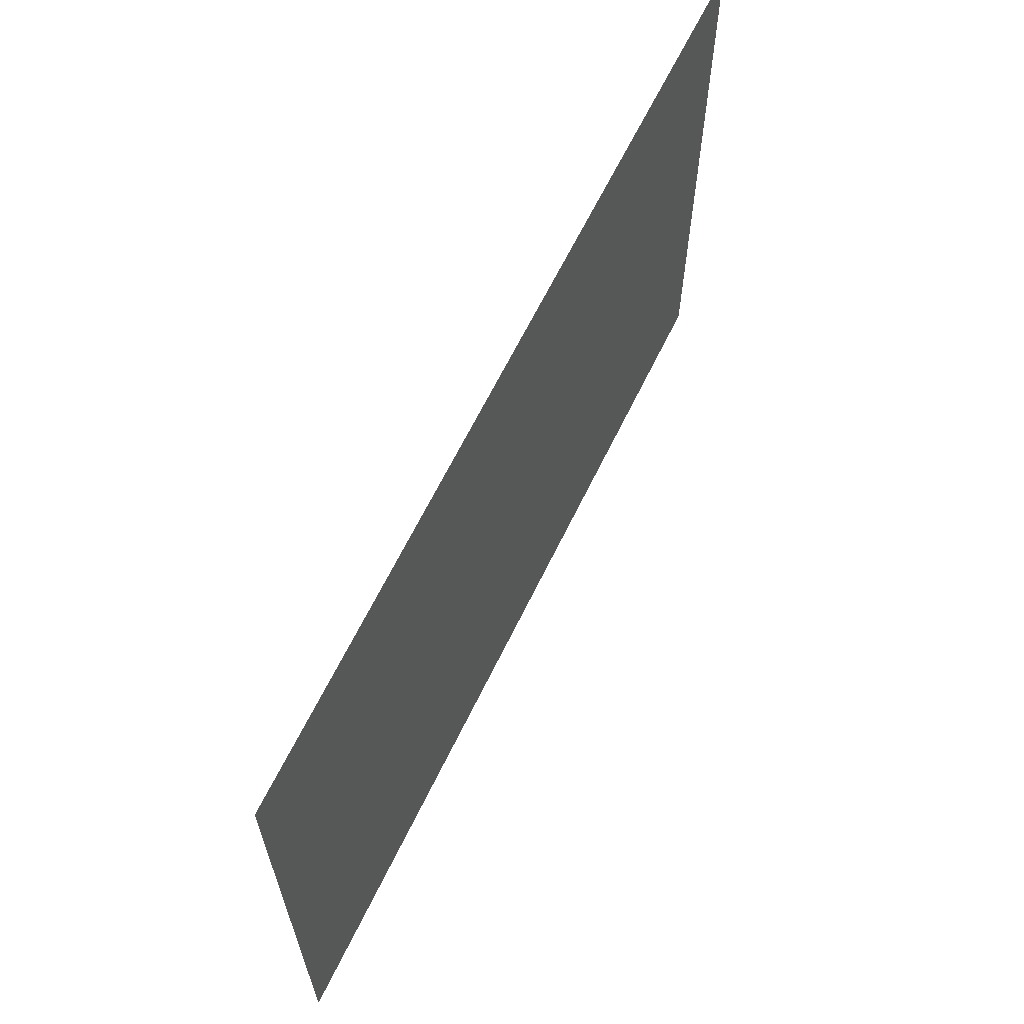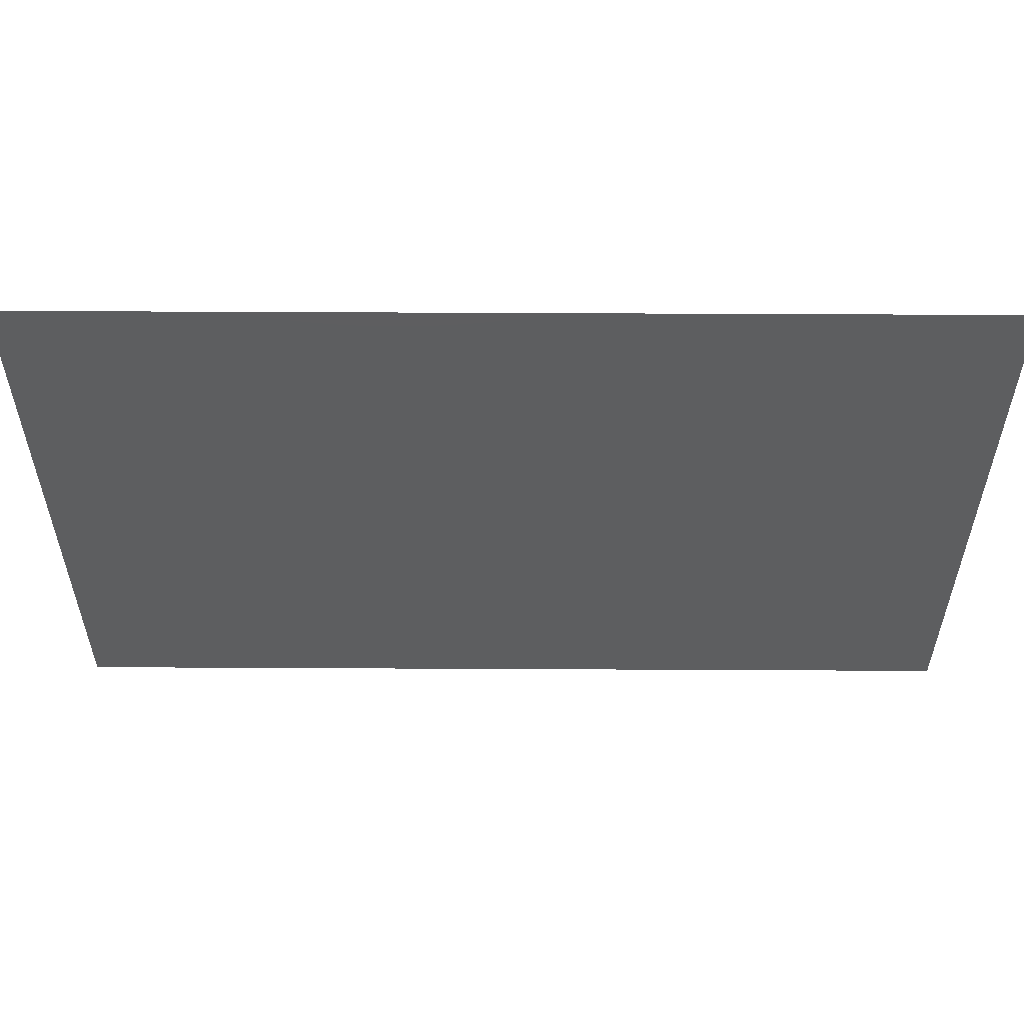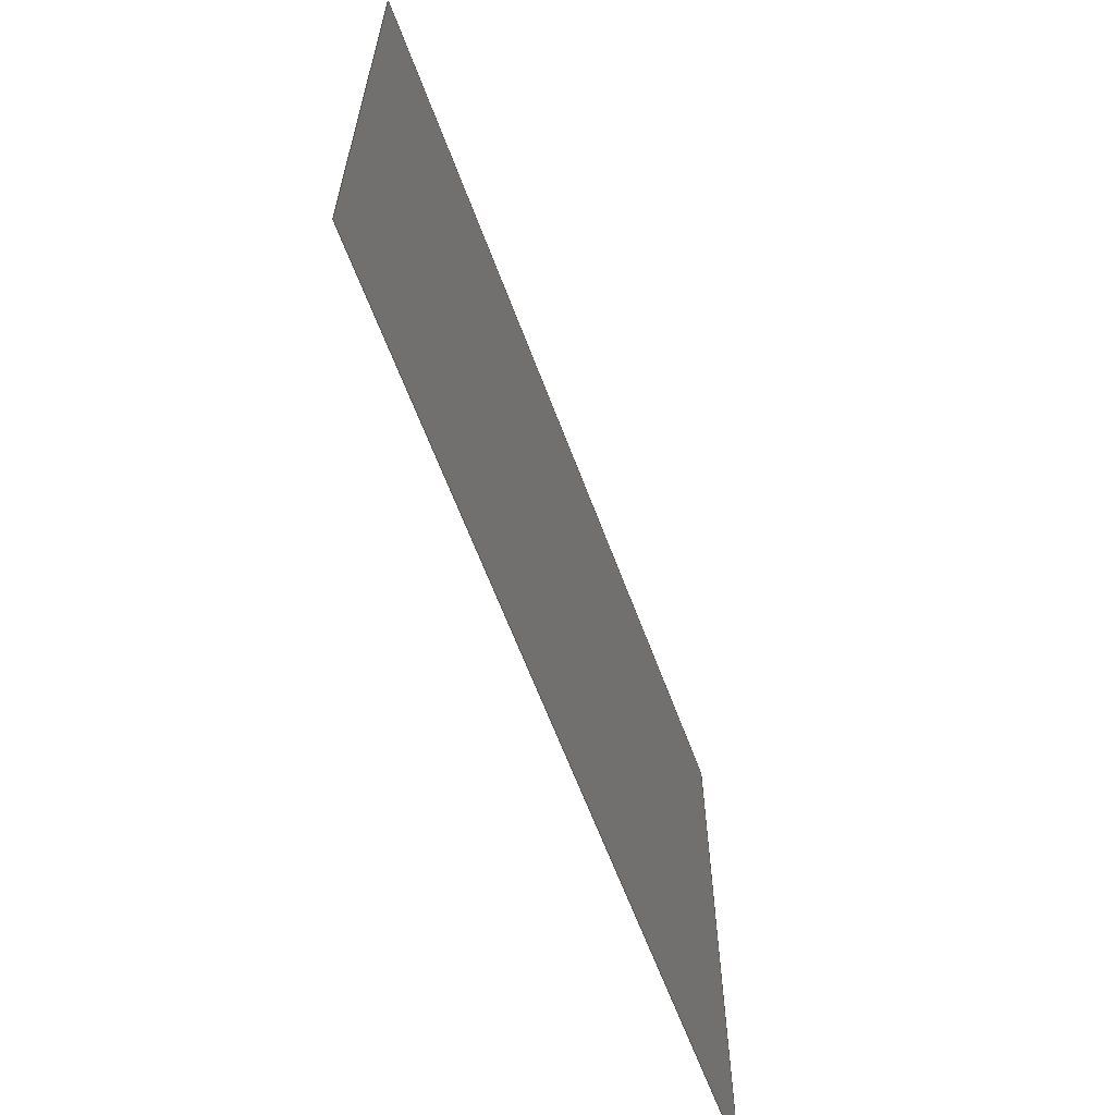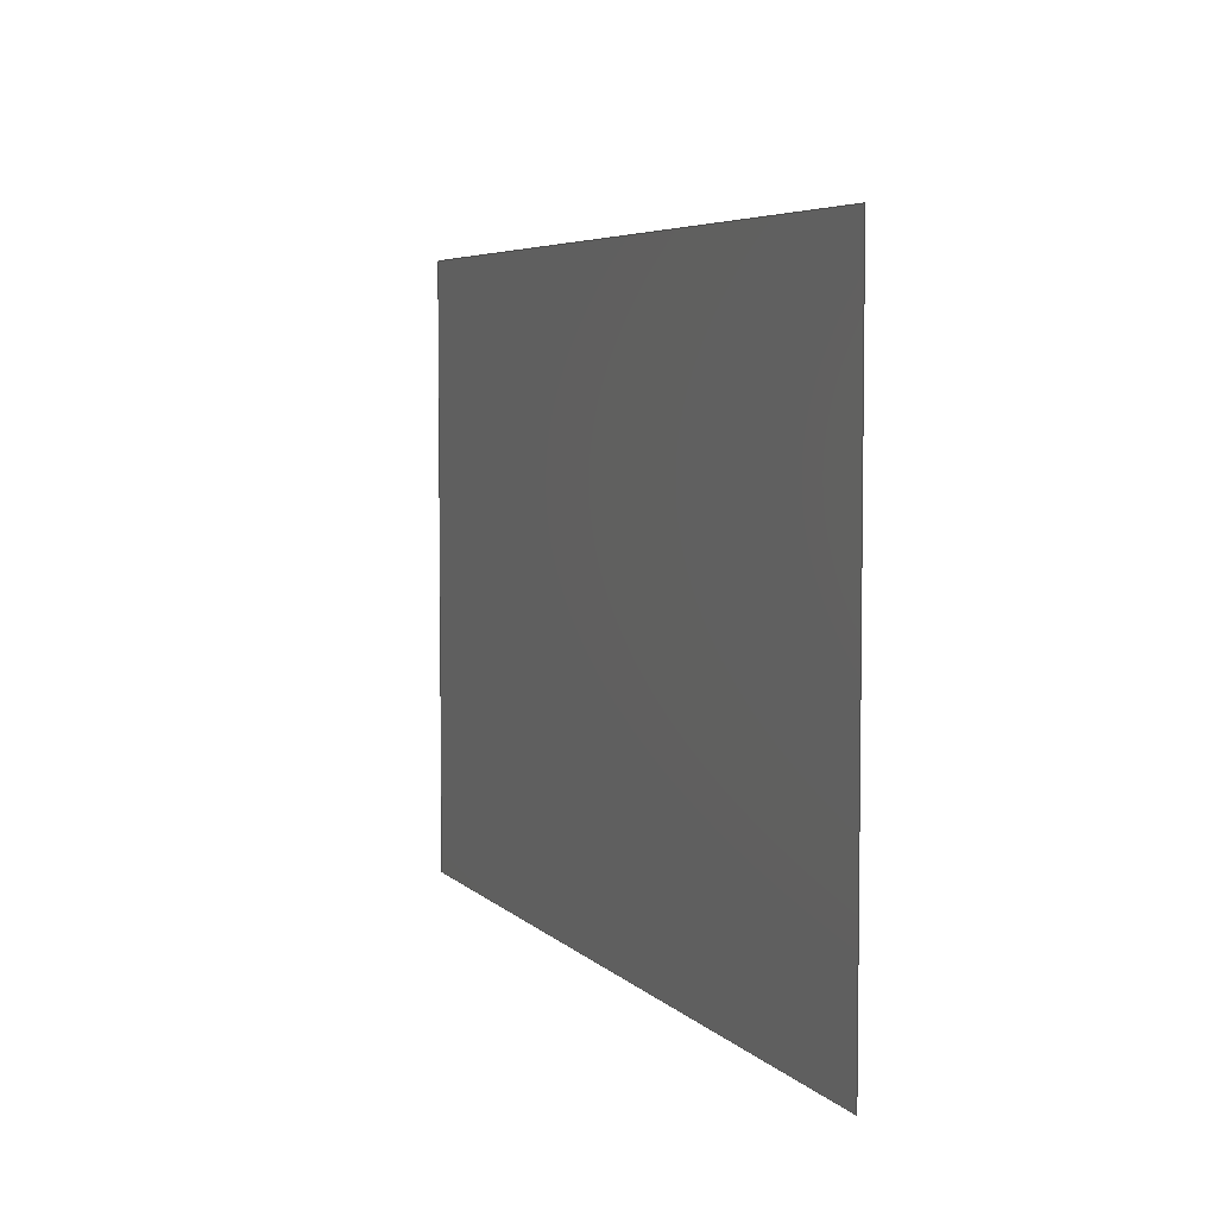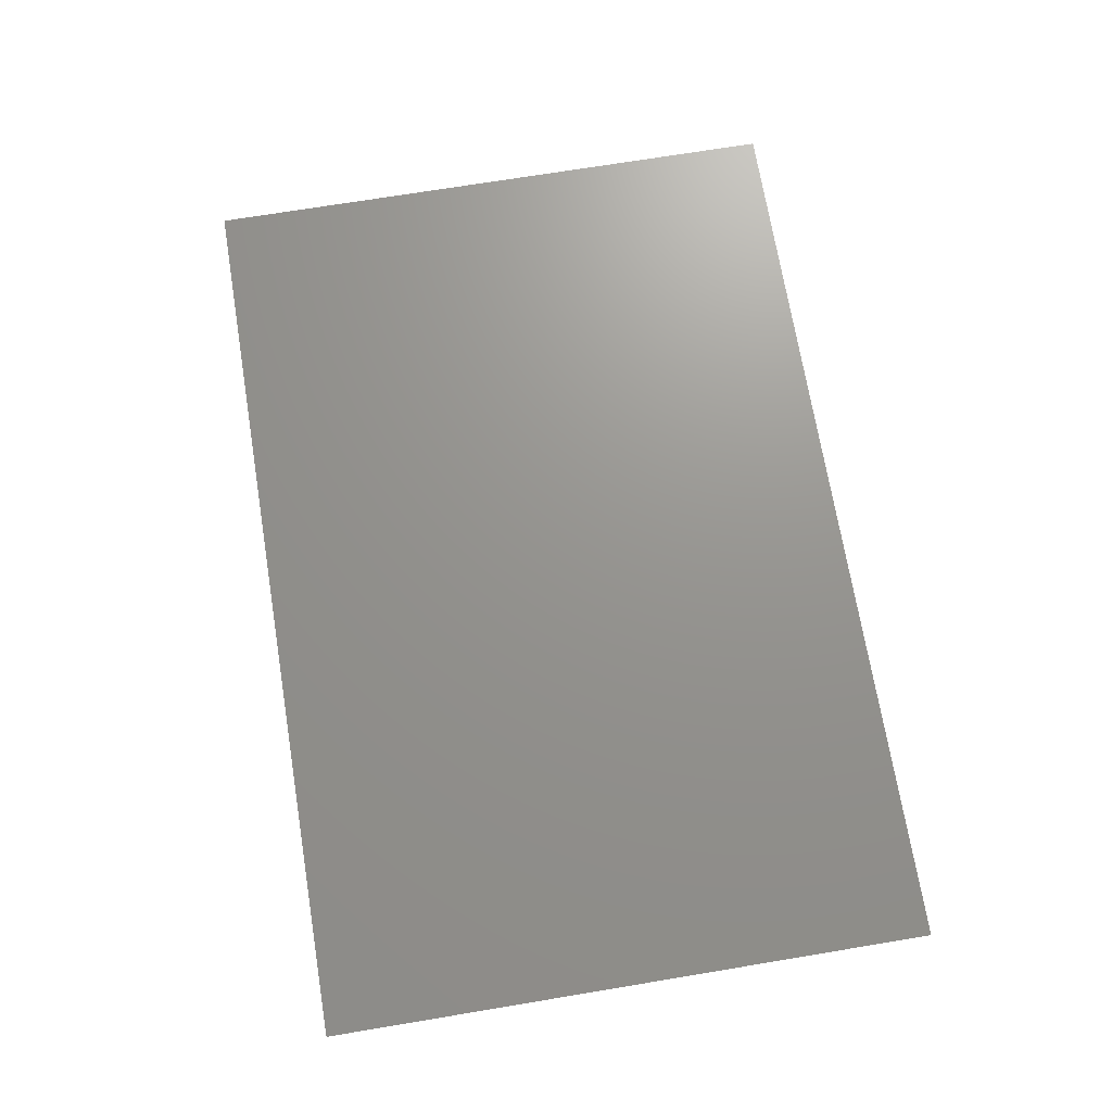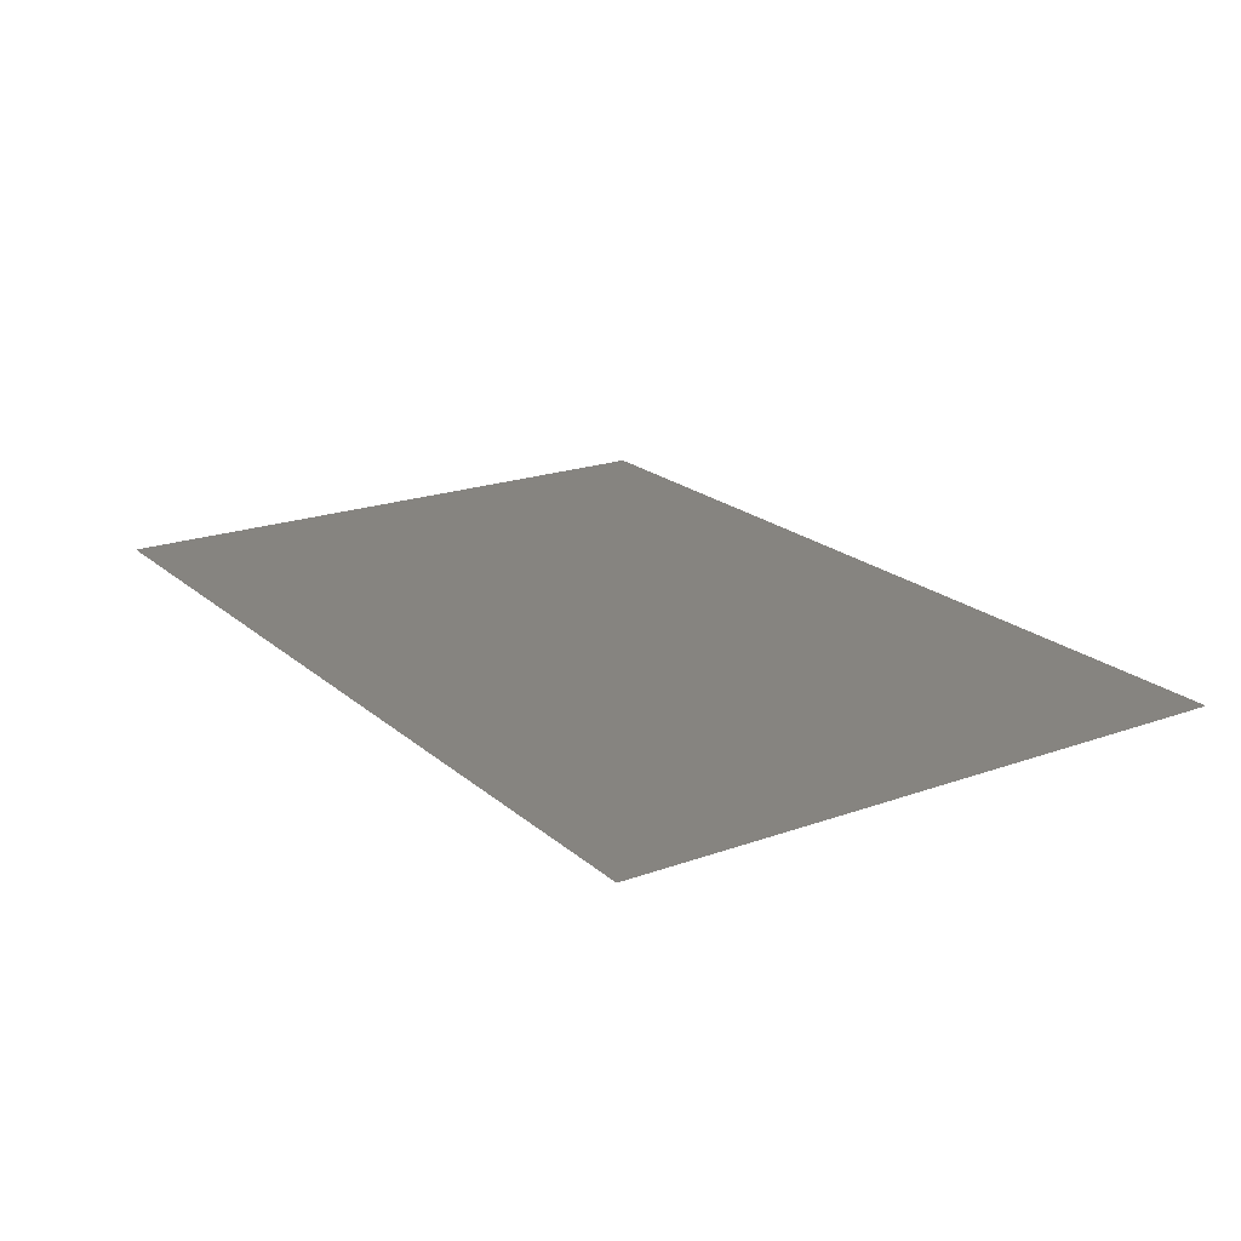
<metadata>
{"format":"iges","ext":"igs","renderer":"f3d","projection":"perspective","resolution":1024,"background":"white","views":[{"elev":63.8,"azim":-64.2,"up":"+Y"},{"elev":55.5,"azim":0.3,"up":"+Y"},{"elev":-62.4,"azim":110.3,"up":"+Y"},{"elev":5.2,"azim":-111.5,"up":"+Y"},{"elev":71.0,"azim":-99.4,"up":"+Z"},{"elev":20.2,"azim":56.6,"up":"+Z"}]}
</metadata>
<code>

1H,,1H;,,
62HC:\Users\oslon\Desktop\MSc\Thesis\Code Scripts\linRectSurf.igs,
26HRhinoceros ( Dec 12 2023 ),31HTrout Lake IGES 012 Dec 12 2023,
32,38,6,308,15,
,
1D0,2,2HMM,1,0.254D0,13H2.401e+05,
0.01D0,
30D0,
,
,
10,0,13H2.401e+05;
     314       1       0       0       0       0       0       000000200
     314       0       1       1       0       0       0   COLOR       0
     314       2       0       0       0       0       0       000000200
     314       0       2       1       0       0       0   COLOR       0
     314       3       0       0       0       0       0       000000200
     314       0       4       1       0       0       0   COLOR       0
     314       4       0       0       0       0       0       000000200
     314       0       4       1       0       0       0   COLOR       0
     314       5       0       0       0       0       0       000000200
     314       0       1       1       0       0       0   COLOR       0
     314       6       0       0       0       0       0       000000200
     314       0       8       1       0       0       0   COLOR       0
     406       7       0       0       1       0       0       000000300
     406       0      -1       1       3       0       0LEVELDEF       0
     406       8       0       0       2       0       0       000000300
     406       0      -3       1       3       0       0LEVELDEF       0
     406       9       0       0       3       0       0       000000300
     406       0      -5       1       3       0       0LEVELDEF       0
     406      10       0       0       4       0       0       000000300
     406       0      -7       1       3       0       0LEVELDEF       0
     406      11       0       0       5       0       0       000000300
     406       0      -9       1       3       0       0LEVELDEF       0
     406      12       0       0       6       0       0       000000300
     406       0     -11       1       3       0       0LEVELDEF       0
     128      13       0       0       1       0       0       000000000
     128       0      -1       4       8       0       0 TrimSrf       0
314,0,0,0,20HRGB(   0,   0,   0 );                         0000001
314,78.43,0,0,20HRGB( 200,   0,   0 );                    0000003
314,49.02,14.9,80.39,20HRGB( 125,  38, 205 );          0000005
314,0,0,100,20HRGB(   0,   0, 255 );                       0000007
314,0,49.8,0,20HRGB(   0, 127,   0 );                    0000009
314,100,100,100,20HRGB( 255, 255, 255 );                   0000011
406,2,1,7HDefault;                                               0000013
406,2,2,8HLayer 01;                                              0000015
406,2,3,8HLayer 02;                                              0000017
406,2,4,8HLayer 03;                                              0000019
406,2,5,8HLayer 04;                                              0000021
406,2,6,8HLayer 05;                                              0000023
128,1,1,1,1,0,0,1,0,0,0D0,0D0,30D0,30D0,0D0,0D0,     0000025
20D0,20D0,1D0,1D0,1D0,1D0,0D0,0D0,0D0,30D0,  0000025
0D0,0D0,0D0,20D0,0D0,30D0,20D0,0D0,0D0,30D0, 0000025
0D0,20D0;                                                    0000025
S0000001G0000011D0000026P0000016
</code>
